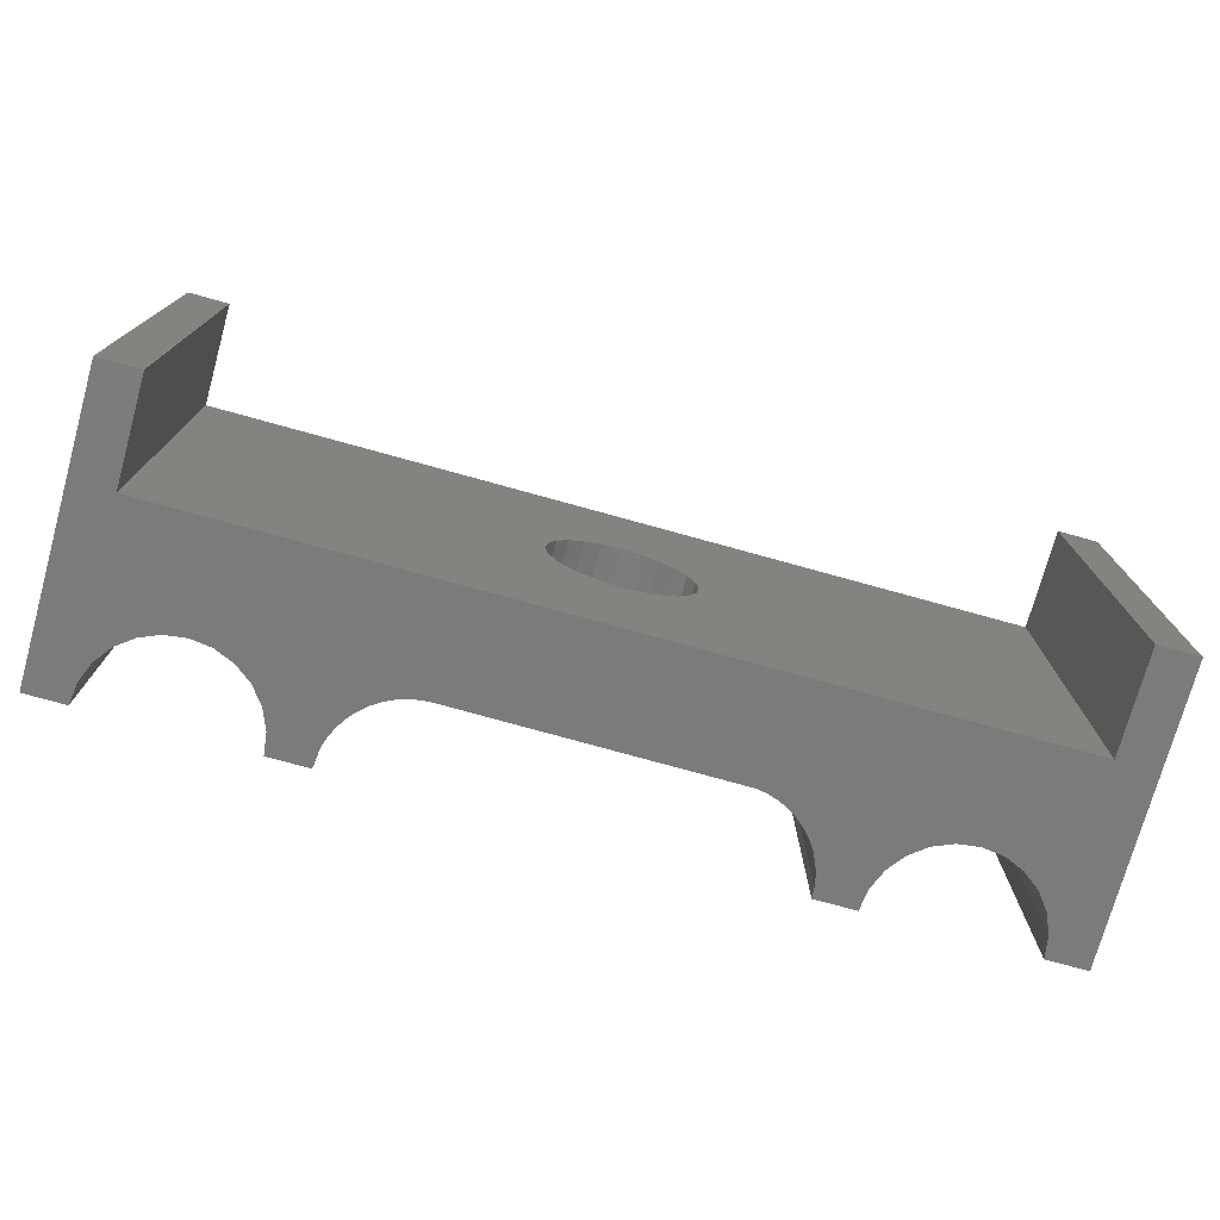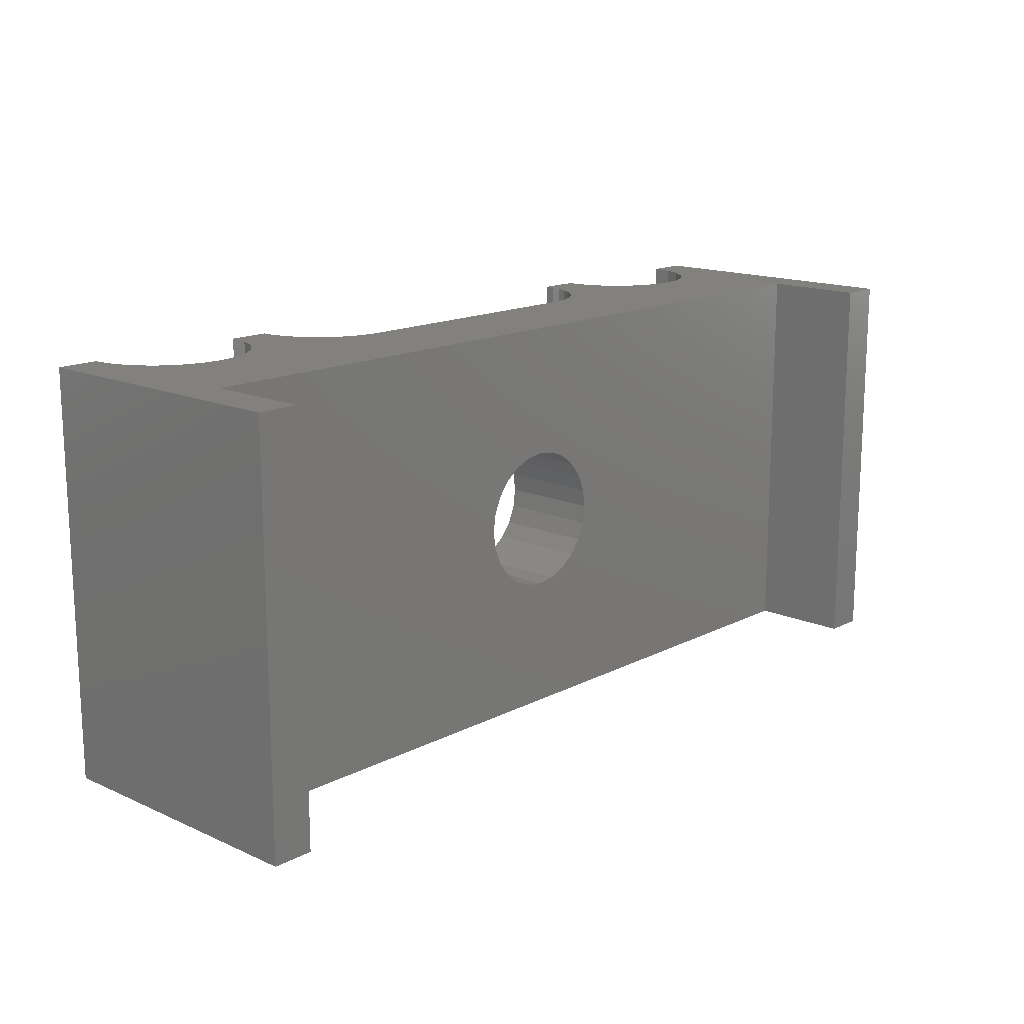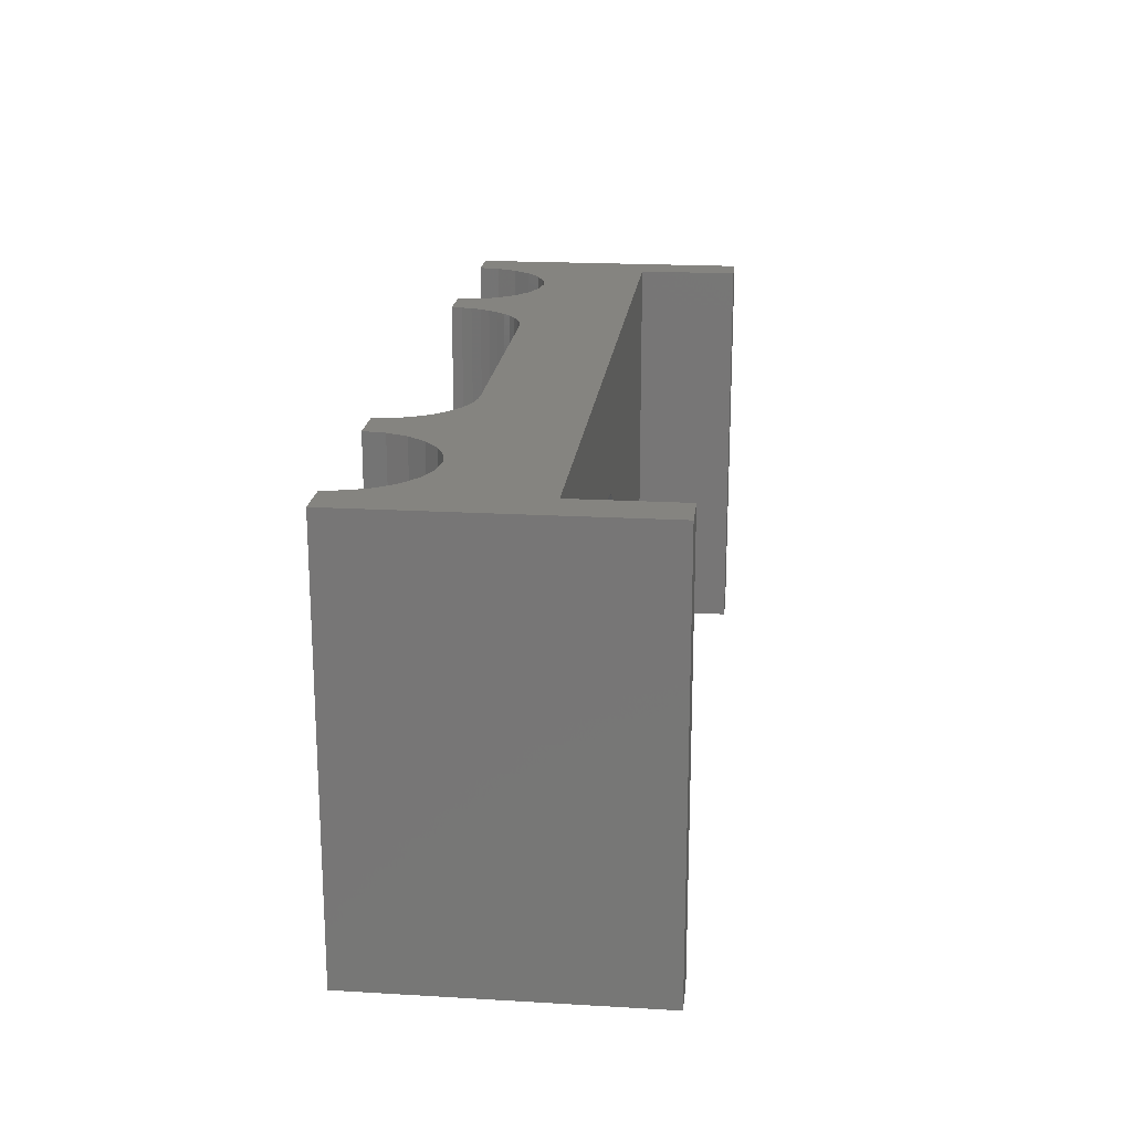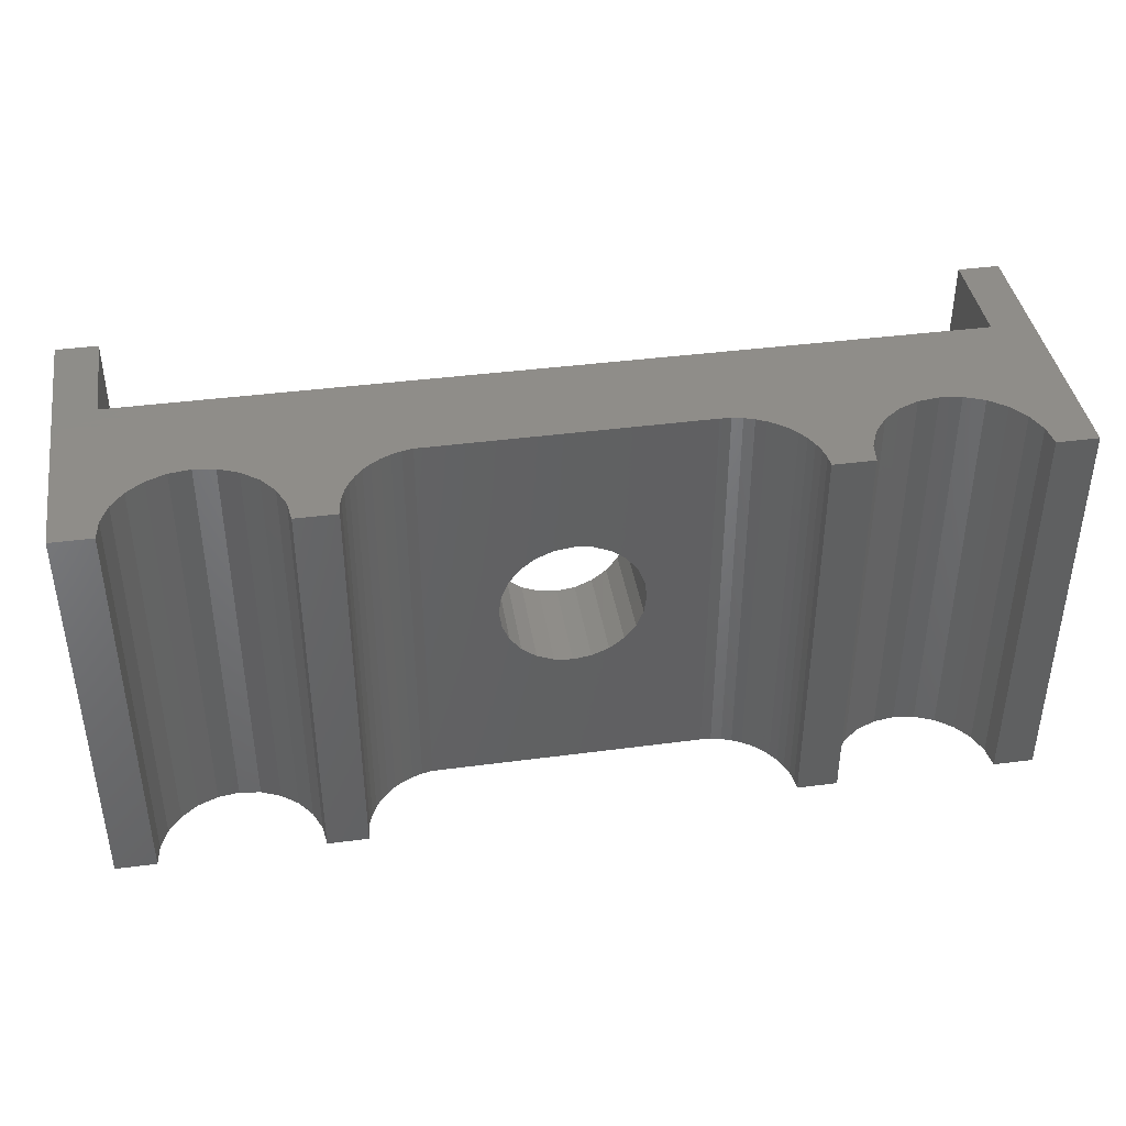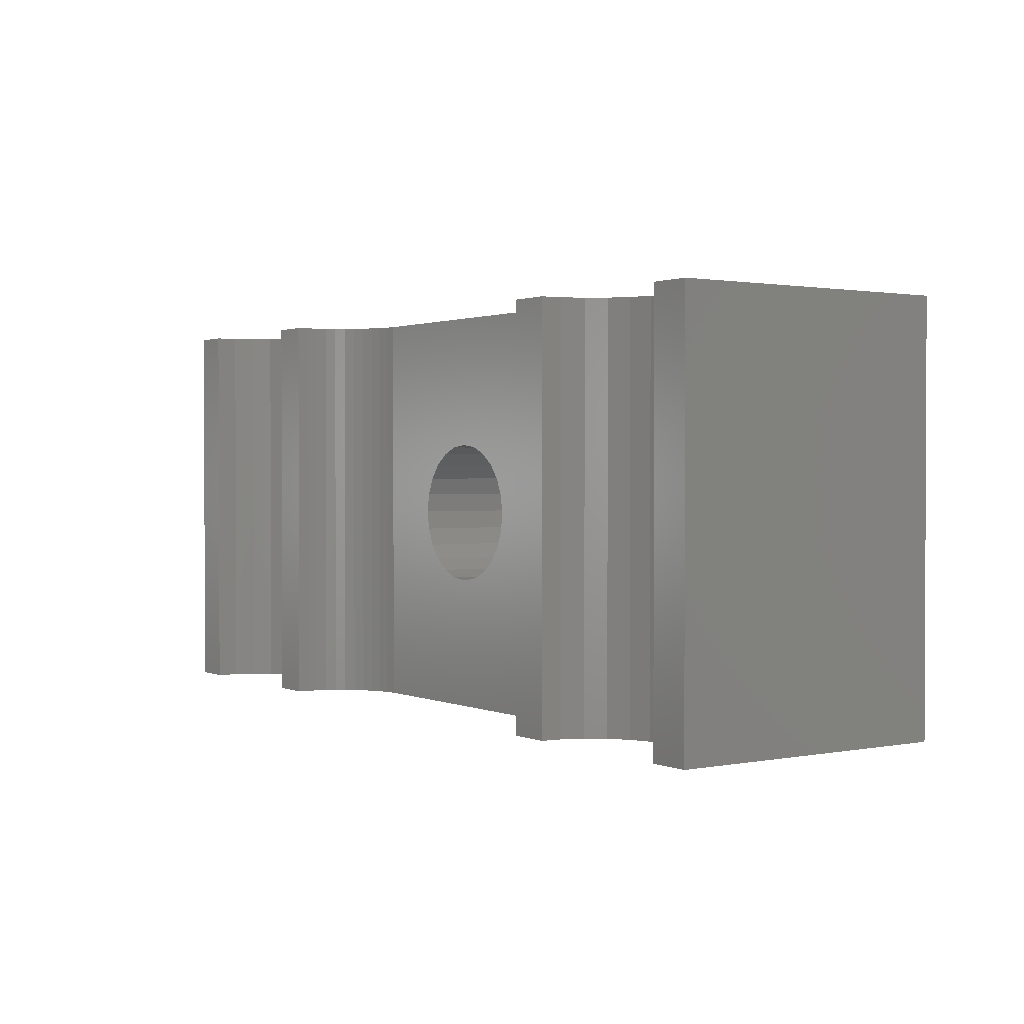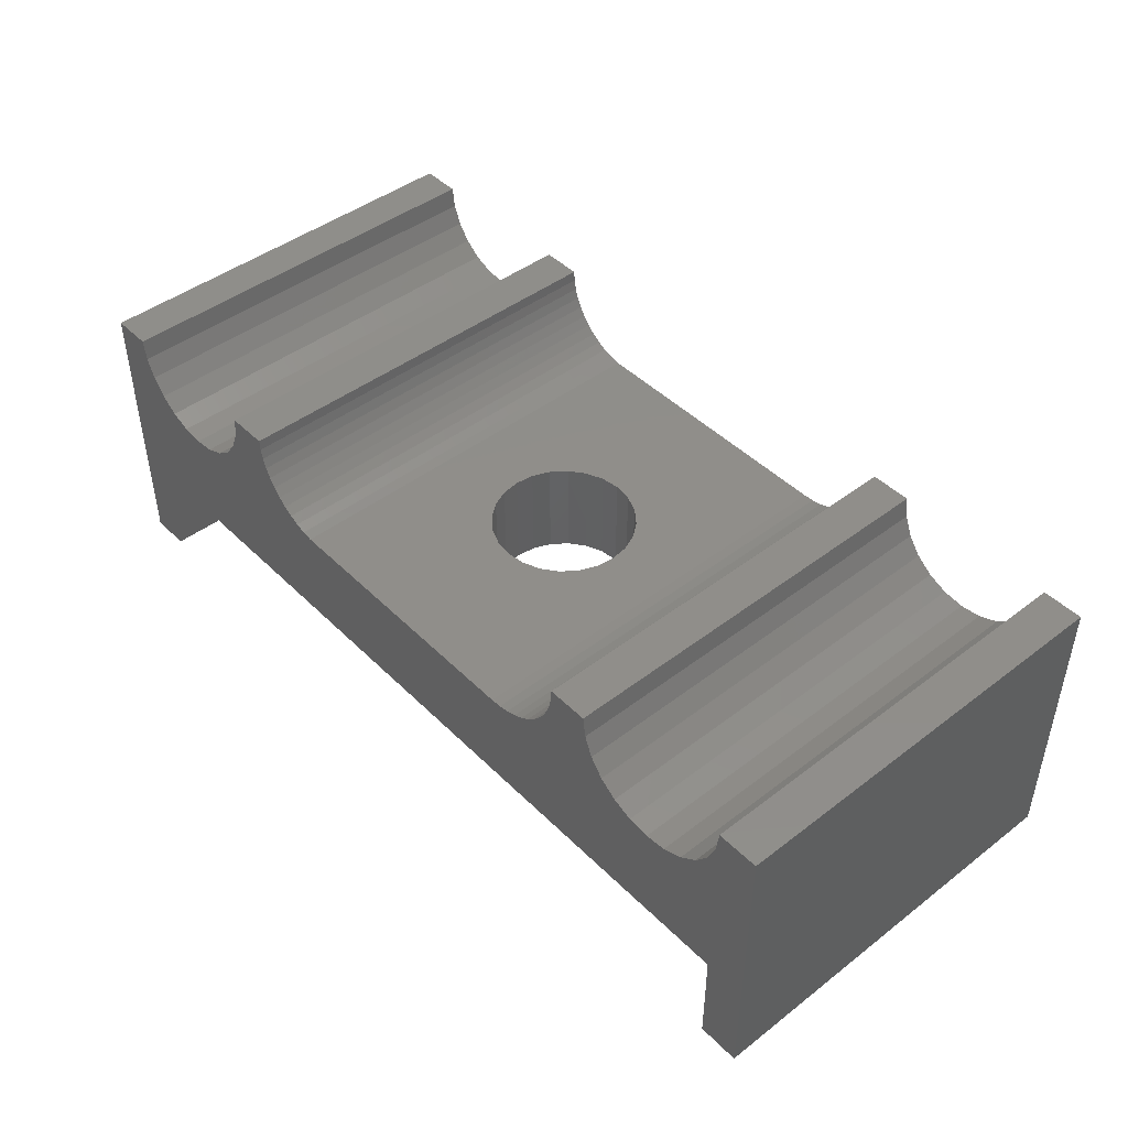
<metadata>
{"format":"stl","ext":"stl","renderer":"f3d","projection":"perspective","resolution":1024,"background":"white","views":[{"elev":-75.0,"azim":164.5,"up":"+Y"},{"elev":15.4,"azim":132.9,"up":"+Y"},{"elev":19.7,"azim":96.2,"up":"+Y"},{"elev":40.5,"azim":-9.1,"up":"+Y"},{"elev":1.3,"azim":55.4,"up":"+Y"},{"elev":45.1,"azim":48.5,"up":"+Z"}]}
</metadata>
<code>
# stl→obj: 166 verts, 332 faces
v 2 20.73 14
v 0 40.73 14
v 0 20.73 14
v 2 40.73 14
v 2 40.73 5
v 20.75 33.76 5
v 2 20.73 5
v 21.59 34.11 5
v 43 40.73 5
v 20.03 33.2 5
v 19.47 32.48 5
v 19.12 31.64 5
v 19 30.73 5
v 22.5 34.23 5
v 23.41 34.11 5
v 24.25 33.76 5
v 24.97 33.2 5
v 25.53 32.48 5
v 25.88 31.64 5
v 26 30.73 5
v 21.59 27.35 5
v 43 20.73 5
v 20.75 27.7 5
v 20.03 28.25 5
v 19.47 28.98 5
v 19.12 29.82 5
v 22.5 27.23 5
v 23.41 27.35 5
v 24.25 27.7 5
v 24.97 28.25 5
v 25.53 28.98 5
v 25.88 29.82 5
v 43 20.73 2.076e-07
v 43 40.73 2.076e-07
v 45 40.73 2.076e-07
v 45 20.73 2.076e-07
v 45 20.73 14
v 45 40.73 14
v 2 20.73 0
v 2 40.73 0
v 5.616e-08 20.73 0
v 5.616e-08 40.73 0
v 3.172 20.73 11.17
v 4 20.73 10.54
v 4.965 20.73 10.14
v 6 20.73 10
v 2.536 20.73 12
v 2.136 20.73 12.96
v 41.83 20.73 11.17
v 41 20.73 10.54
v 40.04 20.73 10.14
v 39 20.73 10
v 29 20.73 10
v 42.46 20.73 12
v 42.86 20.73 12.96
v 43 20.73 14
v 29.52 20.73 10.03
v 37.96 20.73 10.14
v 30.04 20.73 10.14
v 37 20.73 10.54
v 30.53 20.73 10.3
v 31 20.73 10.54
v 36.17 20.73 11.17
v 31.44 20.73 10.83
v 31.83 20.73 11.17
v 35.54 20.73 12
v 32.17 20.73 11.56
v 32.46 20.73 12
v 35.14 20.73 12.96
v 32.7 20.73 12.47
v 32.86 20.73 12.96
v 35 20.73 14
v 32.97 20.73 13.48
v 33 20.73 14
v 15.48 20.73 10.03
v 7.035 20.73 10.14
v 14.96 20.73 10.14
v 8 20.73 10.54
v 14.47 20.73 10.3
v 14 20.73 10.54
v 8.828 20.73 11.17
v 13.56 20.73 10.83
v 13.17 20.73 11.17
v 9.464 20.73 12
v 12.83 20.73 11.56
v 12.54 20.73 12
v 9.864 20.73 12.96
v 12.3 20.73 12.47
v 12.14 20.73 12.96
v 10 20.73 14
v 12.03 20.73 13.48
v 12 20.73 14
v 3.172 40.73 11.17
v 4 40.73 10.54
v 4.965 40.73 10.14
v 6 40.73 10
v 2.536 40.73 12
v 2.136 40.73 12.96
v 15.48 40.73 10.03
v 29 40.73 10
v 7.035 40.73 10.14
v 14.96 40.73 10.14
v 8 40.73 10.54
v 14.47 40.73 10.3
v 14 40.73 10.54
v 8.828 40.73 11.17
v 13.56 40.73 10.83
v 13.17 40.73 11.17
v 9.464 40.73 12
v 12.83 40.73 11.56
v 12.54 40.73 12
v 9.864 40.73 12.96
v 12.3 40.73 12.47
v 12.14 40.73 12.96
v 10 40.73 14
v 12.03 40.73 13.48
v 12 40.73 14
v 29.52 40.73 10.03
v 39 40.73 10
v 37.96 40.73 10.14
v 30.04 40.73 10.14
v 30.53 40.73 10.3
v 37 40.73 10.54
v 31 40.73 10.54
v 31.44 40.73 10.83
v 36.17 40.73 11.17
v 31.83 40.73 11.17
v 32.17 40.73 11.56
v 35.54 40.73 12
v 32.46 40.73 12
v 32.7 40.73 12.47
v 35.14 40.73 12.96
v 32.86 40.73 12.96
v 32.97 40.73 13.48
v 35 40.73 14
v 33 40.73 14
v 41.83 40.73 11.17
v 41 40.73 10.54
v 40.04 40.73 10.14
v 42.46 40.73 12
v 42.86 40.73 12.96
v 43 40.73 14
v 19.12 29.82 10.03
v 19.47 28.98 10.02
v 20.03 28.25 10.02
v 19 30.73 10.03
v 20.75 27.7 10.02
v 21.59 27.35 10.02
v 22.5 27.23 10.02
v 23.41 27.35 10.01
v 24.25 27.7 10.01
v 24.97 28.25 10.01
v 25.53 28.98 10.01
v 25.88 29.82 10.01
v 26 30.73 10.01
v 20.03 33.2 10.02
v 19.47 32.48 10.02
v 19.12 31.64 10.03
v 20.75 33.76 10.02
v 21.59 34.11 10.02
v 22.5 34.23 10.02
v 23.41 34.11 10.01
v 24.25 33.76 10.01
v 24.97 33.2 10.01
v 25.53 32.48 10.01
v 25.88 31.64 10.01
f 1 2 3
f 2 1 4
f 5 6 7
f 6 5 8
f 8 5 9
f 7 6 10
f 7 10 11
f 7 11 12
f 7 12 13
f 8 9 14
f 14 9 15
f 15 9 16
f 16 9 17
f 17 9 18
f 18 9 19
f 19 9 20
f 7 21 22
f 21 7 23
f 23 7 24
f 24 7 25
f 25 7 26
f 26 7 13
f 22 21 27
f 22 27 28
f 22 28 29
f 22 29 30
f 22 30 31
f 22 31 32
f 22 32 20
f 22 20 9
f 9 33 22
f 33 9 34
f 35 33 34
f 33 35 36
f 35 37 36
f 37 35 38
f 39 5 7
f 5 39 40
f 40 41 42
f 41 40 39
f 3 42 41
f 42 3 2
f 7 41 39
f 41 7 3
f 3 7 43
f 43 7 44
f 44 7 45
f 45 7 22
f 45 22 46
f 3 43 47
f 3 47 48
f 3 48 1
f 37 33 36
f 33 37 22
f 22 37 49
f 22 49 50
f 22 50 51
f 22 51 52
f 22 52 46
f 46 52 53
f 49 37 54
f 54 37 55
f 55 37 56
f 52 57 53
f 57 52 58
f 57 58 59
f 59 58 60
f 59 60 61
f 61 60 62
f 62 60 63
f 62 63 64
f 64 63 65
f 65 63 66
f 65 66 67
f 67 66 68
f 68 66 69
f 68 69 70
f 70 69 71
f 71 69 72
f 71 72 73
f 73 72 74
f 46 75 76
f 75 46 53
f 76 75 77
f 76 77 78
f 78 77 79
f 78 79 80
f 78 80 81
f 81 80 82
f 81 82 83
f 81 83 84
f 84 83 85
f 84 85 86
f 84 86 87
f 87 86 88
f 87 88 89
f 87 89 90
f 90 89 91
f 90 91 92
f 2 40 42
f 40 2 5
f 5 2 93
f 5 93 94
f 5 94 95
f 5 95 9
f 9 95 96
f 93 2 97
f 97 2 98
f 98 2 4
f 96 99 100
f 99 96 101
f 99 101 102
f 102 101 103
f 102 103 104
f 104 103 105
f 105 103 106
f 105 106 107
f 107 106 108
f 108 106 109
f 108 109 110
f 110 109 111
f 111 109 112
f 111 112 113
f 113 112 114
f 114 112 115
f 114 115 116
f 116 115 117
f 118 119 100
f 119 118 120
f 120 118 121
f 120 121 122
f 120 122 123
f 123 122 124
f 123 124 125
f 123 125 126
f 126 125 127
f 126 127 128
f 126 128 129
f 129 128 130
f 129 130 131
f 129 131 132
f 132 131 133
f 132 133 134
f 132 134 135
f 135 134 136
f 9 35 34
f 35 9 38
f 38 9 137
f 137 9 138
f 138 9 139
f 139 9 119
f 119 9 96
f 119 96 100
f 38 137 140
f 38 140 141
f 38 141 142
f 37 142 56
f 142 37 38
f 129 69 66
f 69 129 132
f 55 140 54
f 140 55 141
f 132 72 69
f 72 132 135
f 56 141 55
f 141 56 142
f 52 120 58
f 120 52 119
f 58 123 60
f 123 58 120
f 126 66 63
f 66 126 129
f 60 126 63
f 126 60 123
f 49 138 50
f 138 49 137
f 50 139 51
f 139 50 138
f 54 137 49
f 137 54 140
f 51 119 52
f 119 51 139
f 59 118 57
f 118 59 121
f 61 121 59
f 121 61 122
f 75 102 77
f 102 75 99
f 71 131 70
f 131 71 133
f 75 143 99
f 143 75 144
f 144 75 145
f 145 75 53
f 99 143 146
f 145 53 147
f 147 53 148
f 148 53 149
f 149 53 150
f 150 53 151
f 151 53 152
f 152 53 153
f 153 53 154
f 154 53 155
f 99 156 100
f 156 99 157
f 157 99 158
f 158 99 146
f 100 156 159
f 100 159 160
f 100 160 161
f 100 161 162
f 100 162 163
f 100 163 164
f 100 164 165
f 100 165 166
f 100 166 155
f 100 155 53
f 79 105 80
f 105 79 104
f 74 134 73
f 134 74 136
f 73 133 71
f 133 73 134
f 65 125 64
f 125 65 127
f 62 122 61
f 122 62 124
f 57 100 53
f 100 57 118
f 64 124 62
f 124 64 125
f 77 104 79
f 104 77 102
f 67 127 65
f 127 67 128
f 80 107 82
f 107 80 105
f 82 108 83
f 108 82 107
f 68 128 67
f 128 68 130
f 70 130 68
f 130 70 131
f 90 112 87
f 112 90 115
f 78 106 103
f 106 78 81
f 116 92 91
f 92 116 117
f 110 86 85
f 86 110 111
f 72 136 74
f 136 72 135
f 114 91 89
f 91 114 116
f 111 88 86
f 88 111 113
f 87 109 84
f 109 87 112
f 113 89 88
f 89 113 114
f 84 106 81
f 106 84 109
f 108 85 83
f 85 108 110
f 97 48 47
f 48 97 98
f 43 94 93
f 94 43 44
f 16 162 15
f 162 16 163
f 46 101 96
f 101 46 76
f 93 47 43
f 47 93 97
f 90 117 115
f 117 90 92
f 98 1 48
f 1 98 4
f 17 163 16
f 163 17 164
f 76 103 101
f 103 76 78
f 45 96 95
f 96 45 46
f 44 95 94
f 95 44 45
f 166 18 19
f 18 166 165
f 149 28 27
f 28 149 150
f 145 23 24
f 23 145 147
f 11 158 12
f 158 11 157
f 148 27 21
f 27 148 149
f 12 146 13
f 146 12 158
f 152 31 30
f 31 152 153
f 26 144 25
f 144 26 143
f 147 21 23
f 21 147 148
f 150 29 28
f 29 150 151
f 25 145 24
f 145 25 144
f 10 157 11
f 157 10 156
f 13 143 26
f 143 13 146
f 8 159 6
f 159 8 160
f 153 32 31
f 32 153 154
f 14 160 8
f 160 14 161
f 151 30 29
f 30 151 152
f 6 156 10
f 156 6 159
f 154 20 32
f 20 154 155
f 155 19 20
f 19 155 166
f 165 17 18
f 17 165 164
f 15 161 14
f 161 15 162

</code>
